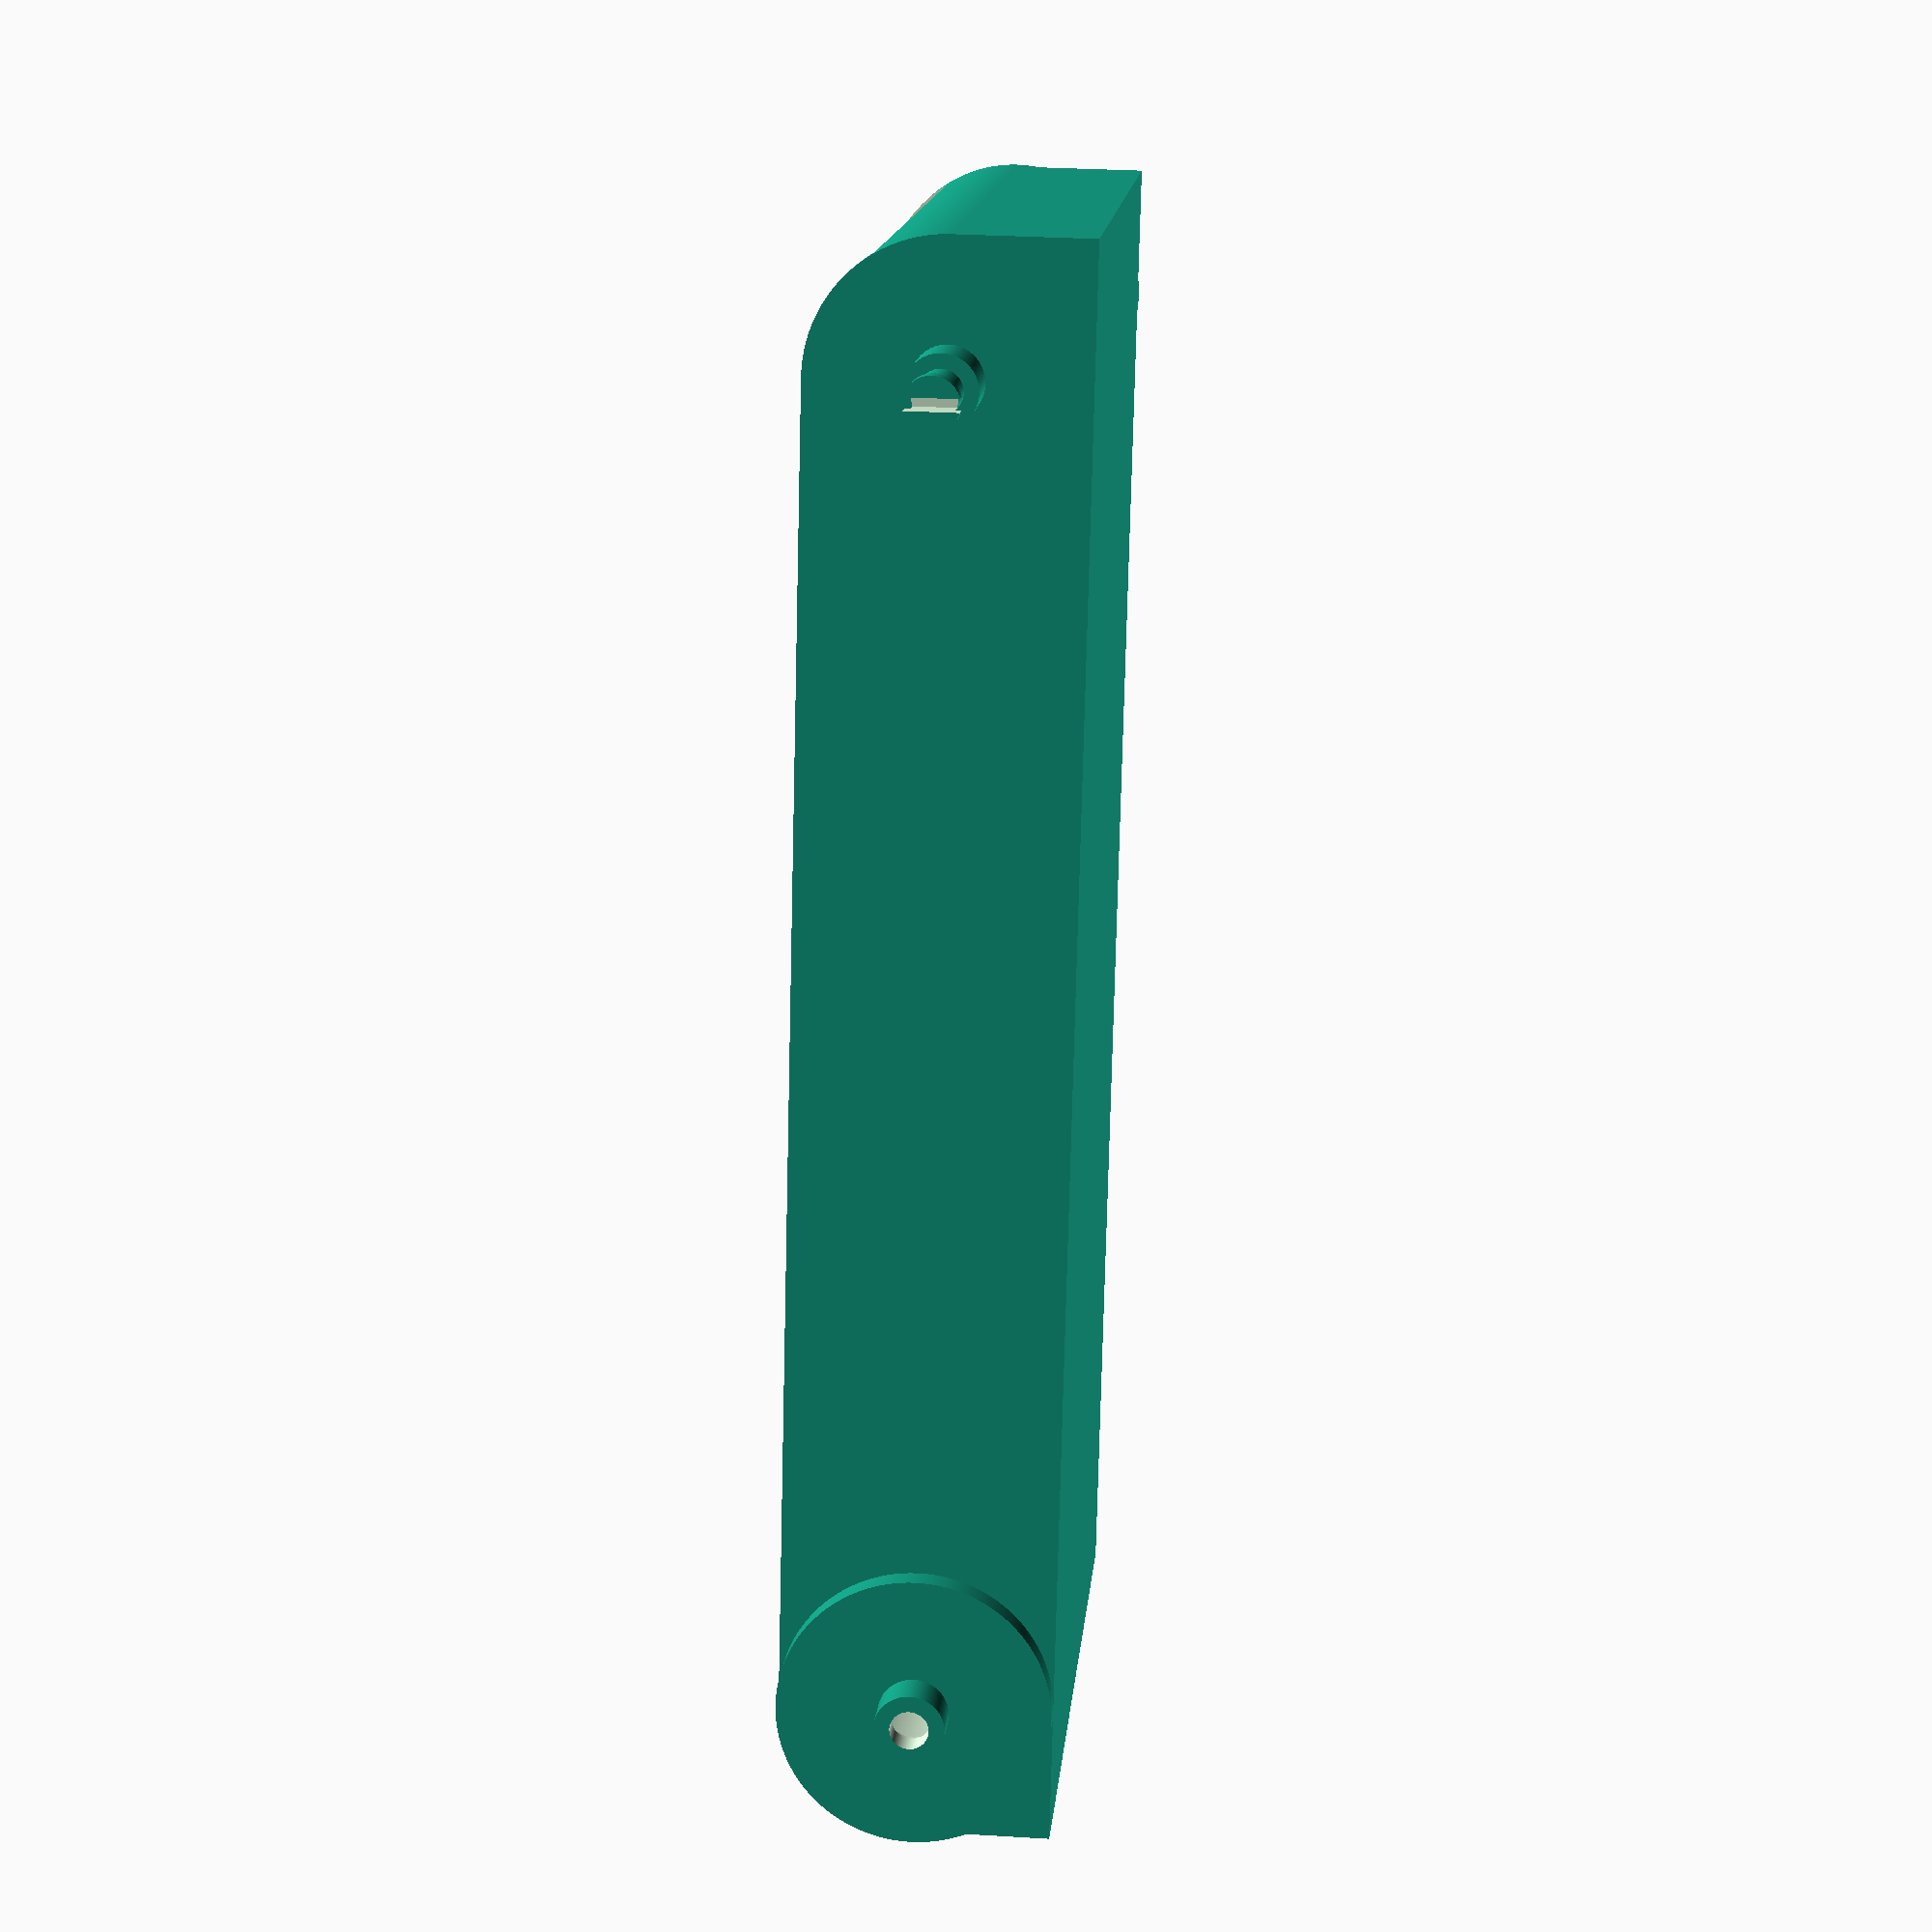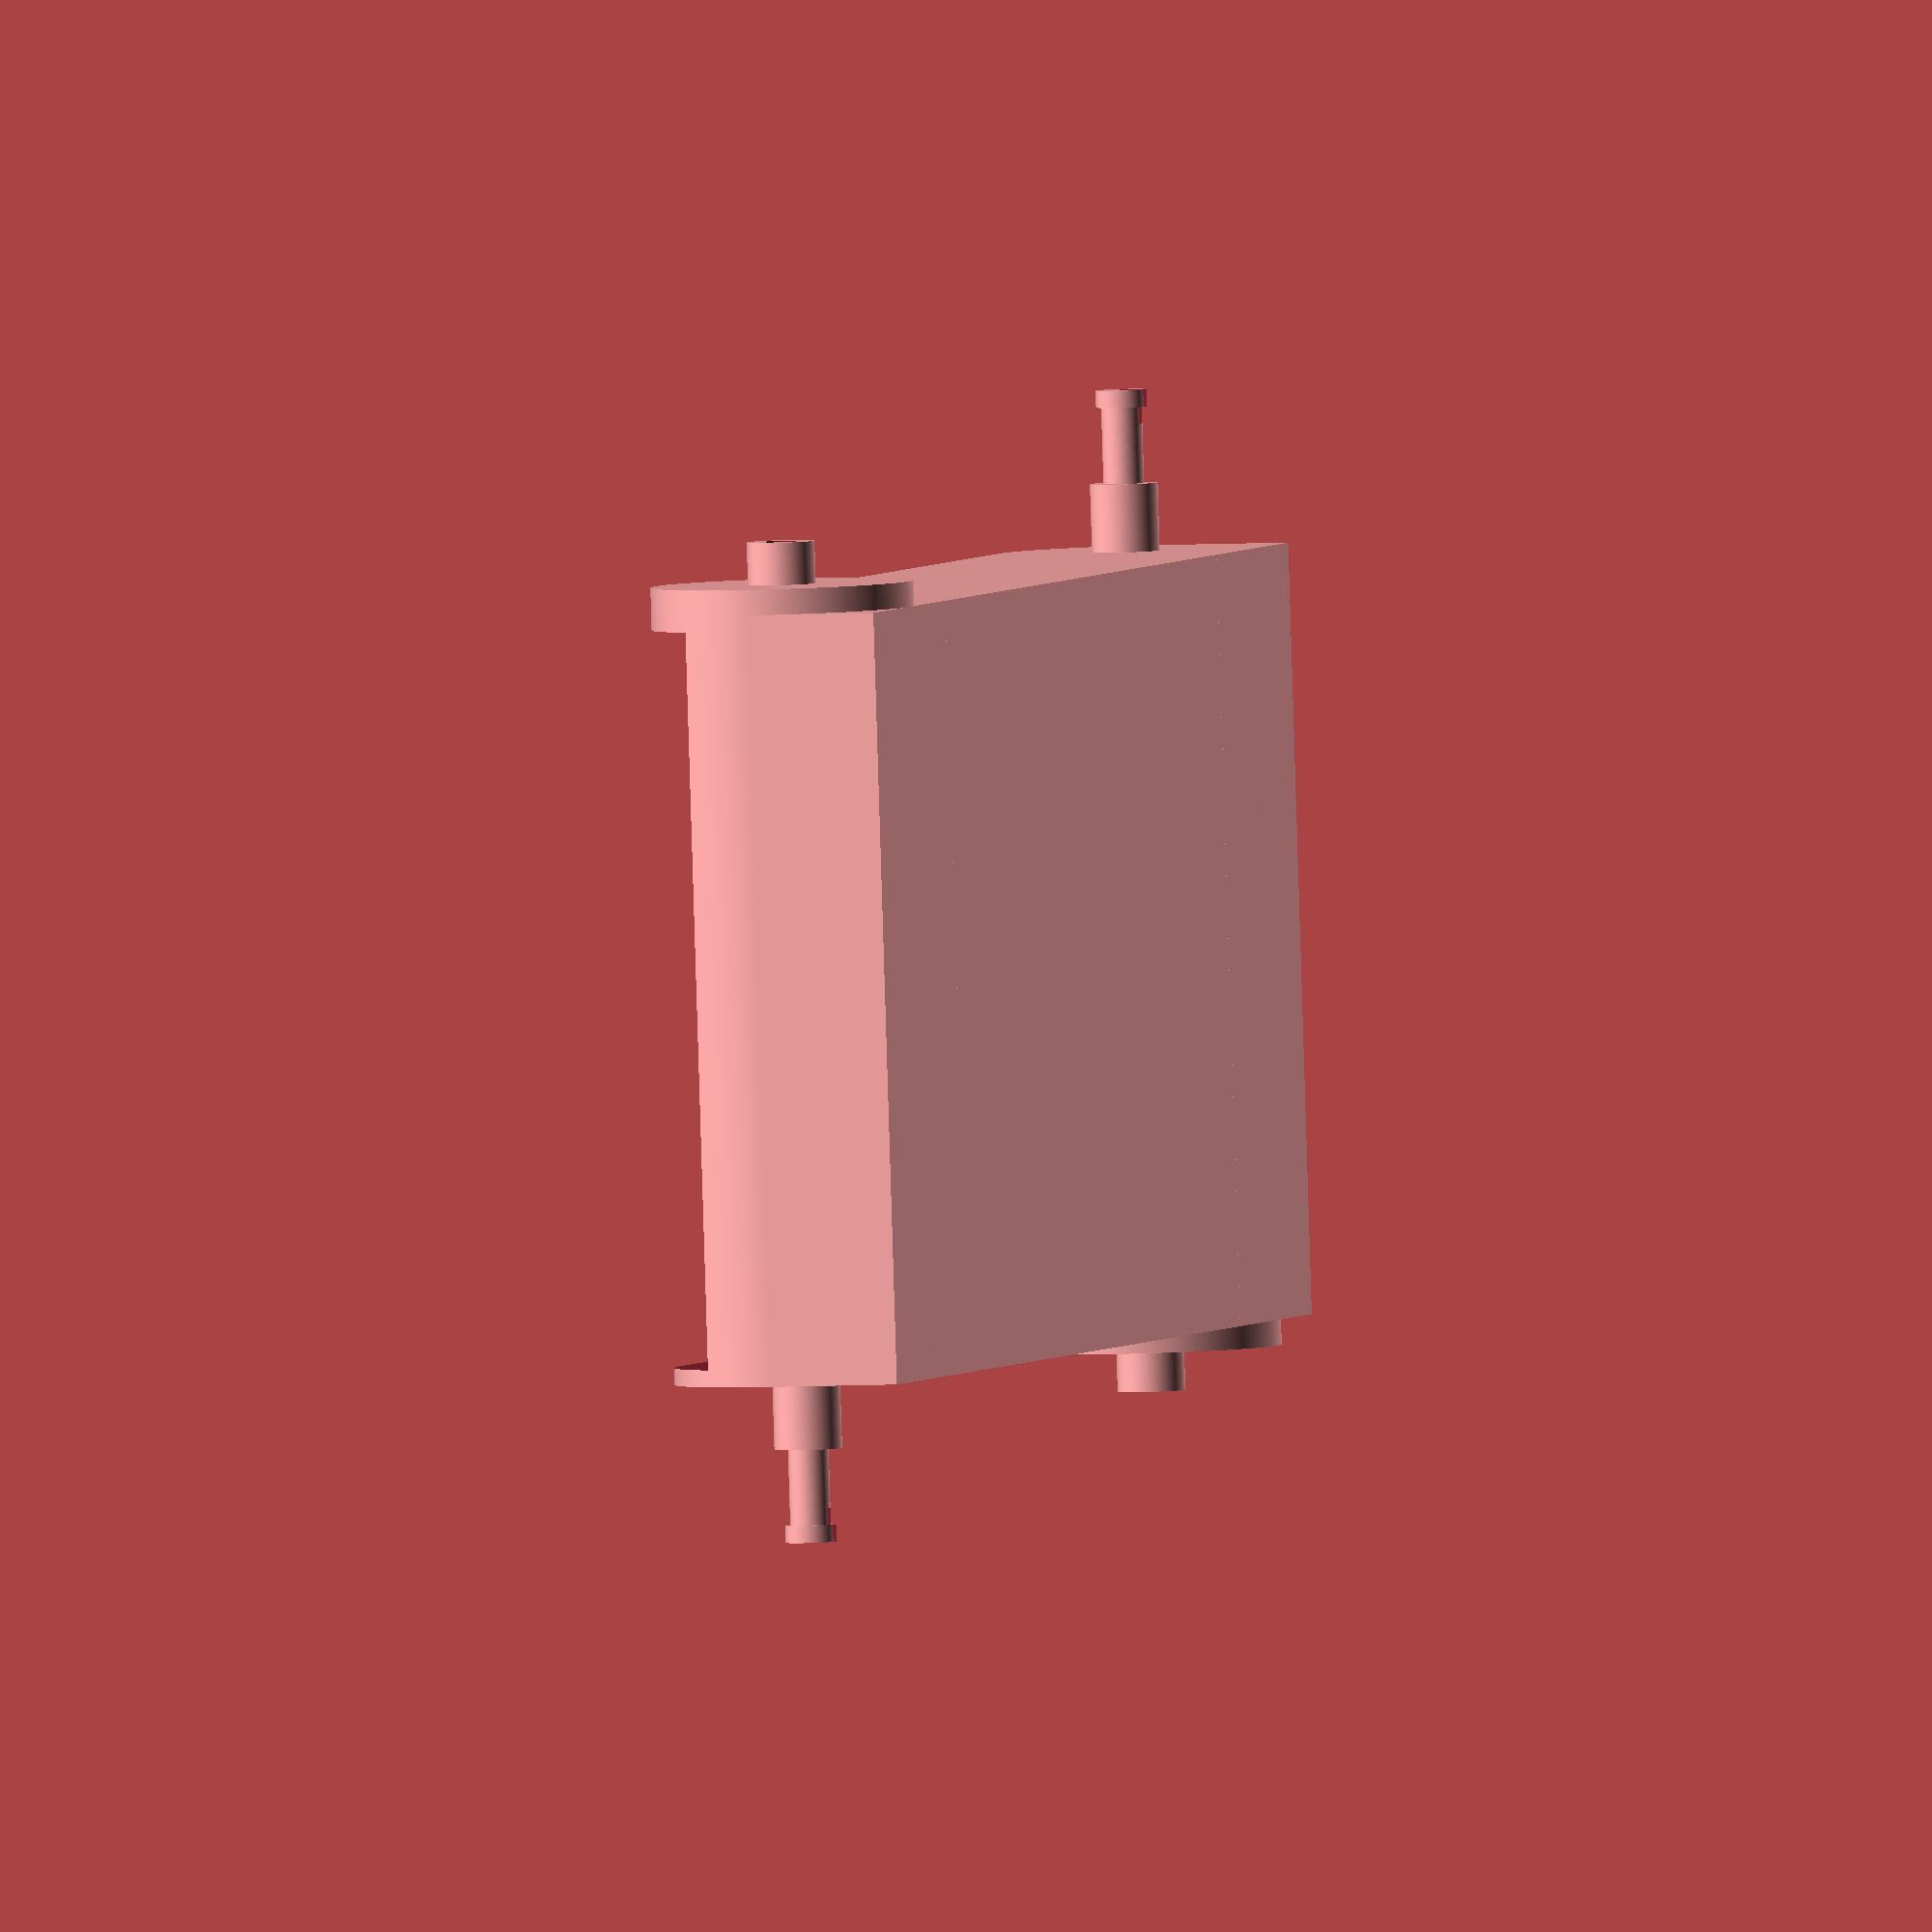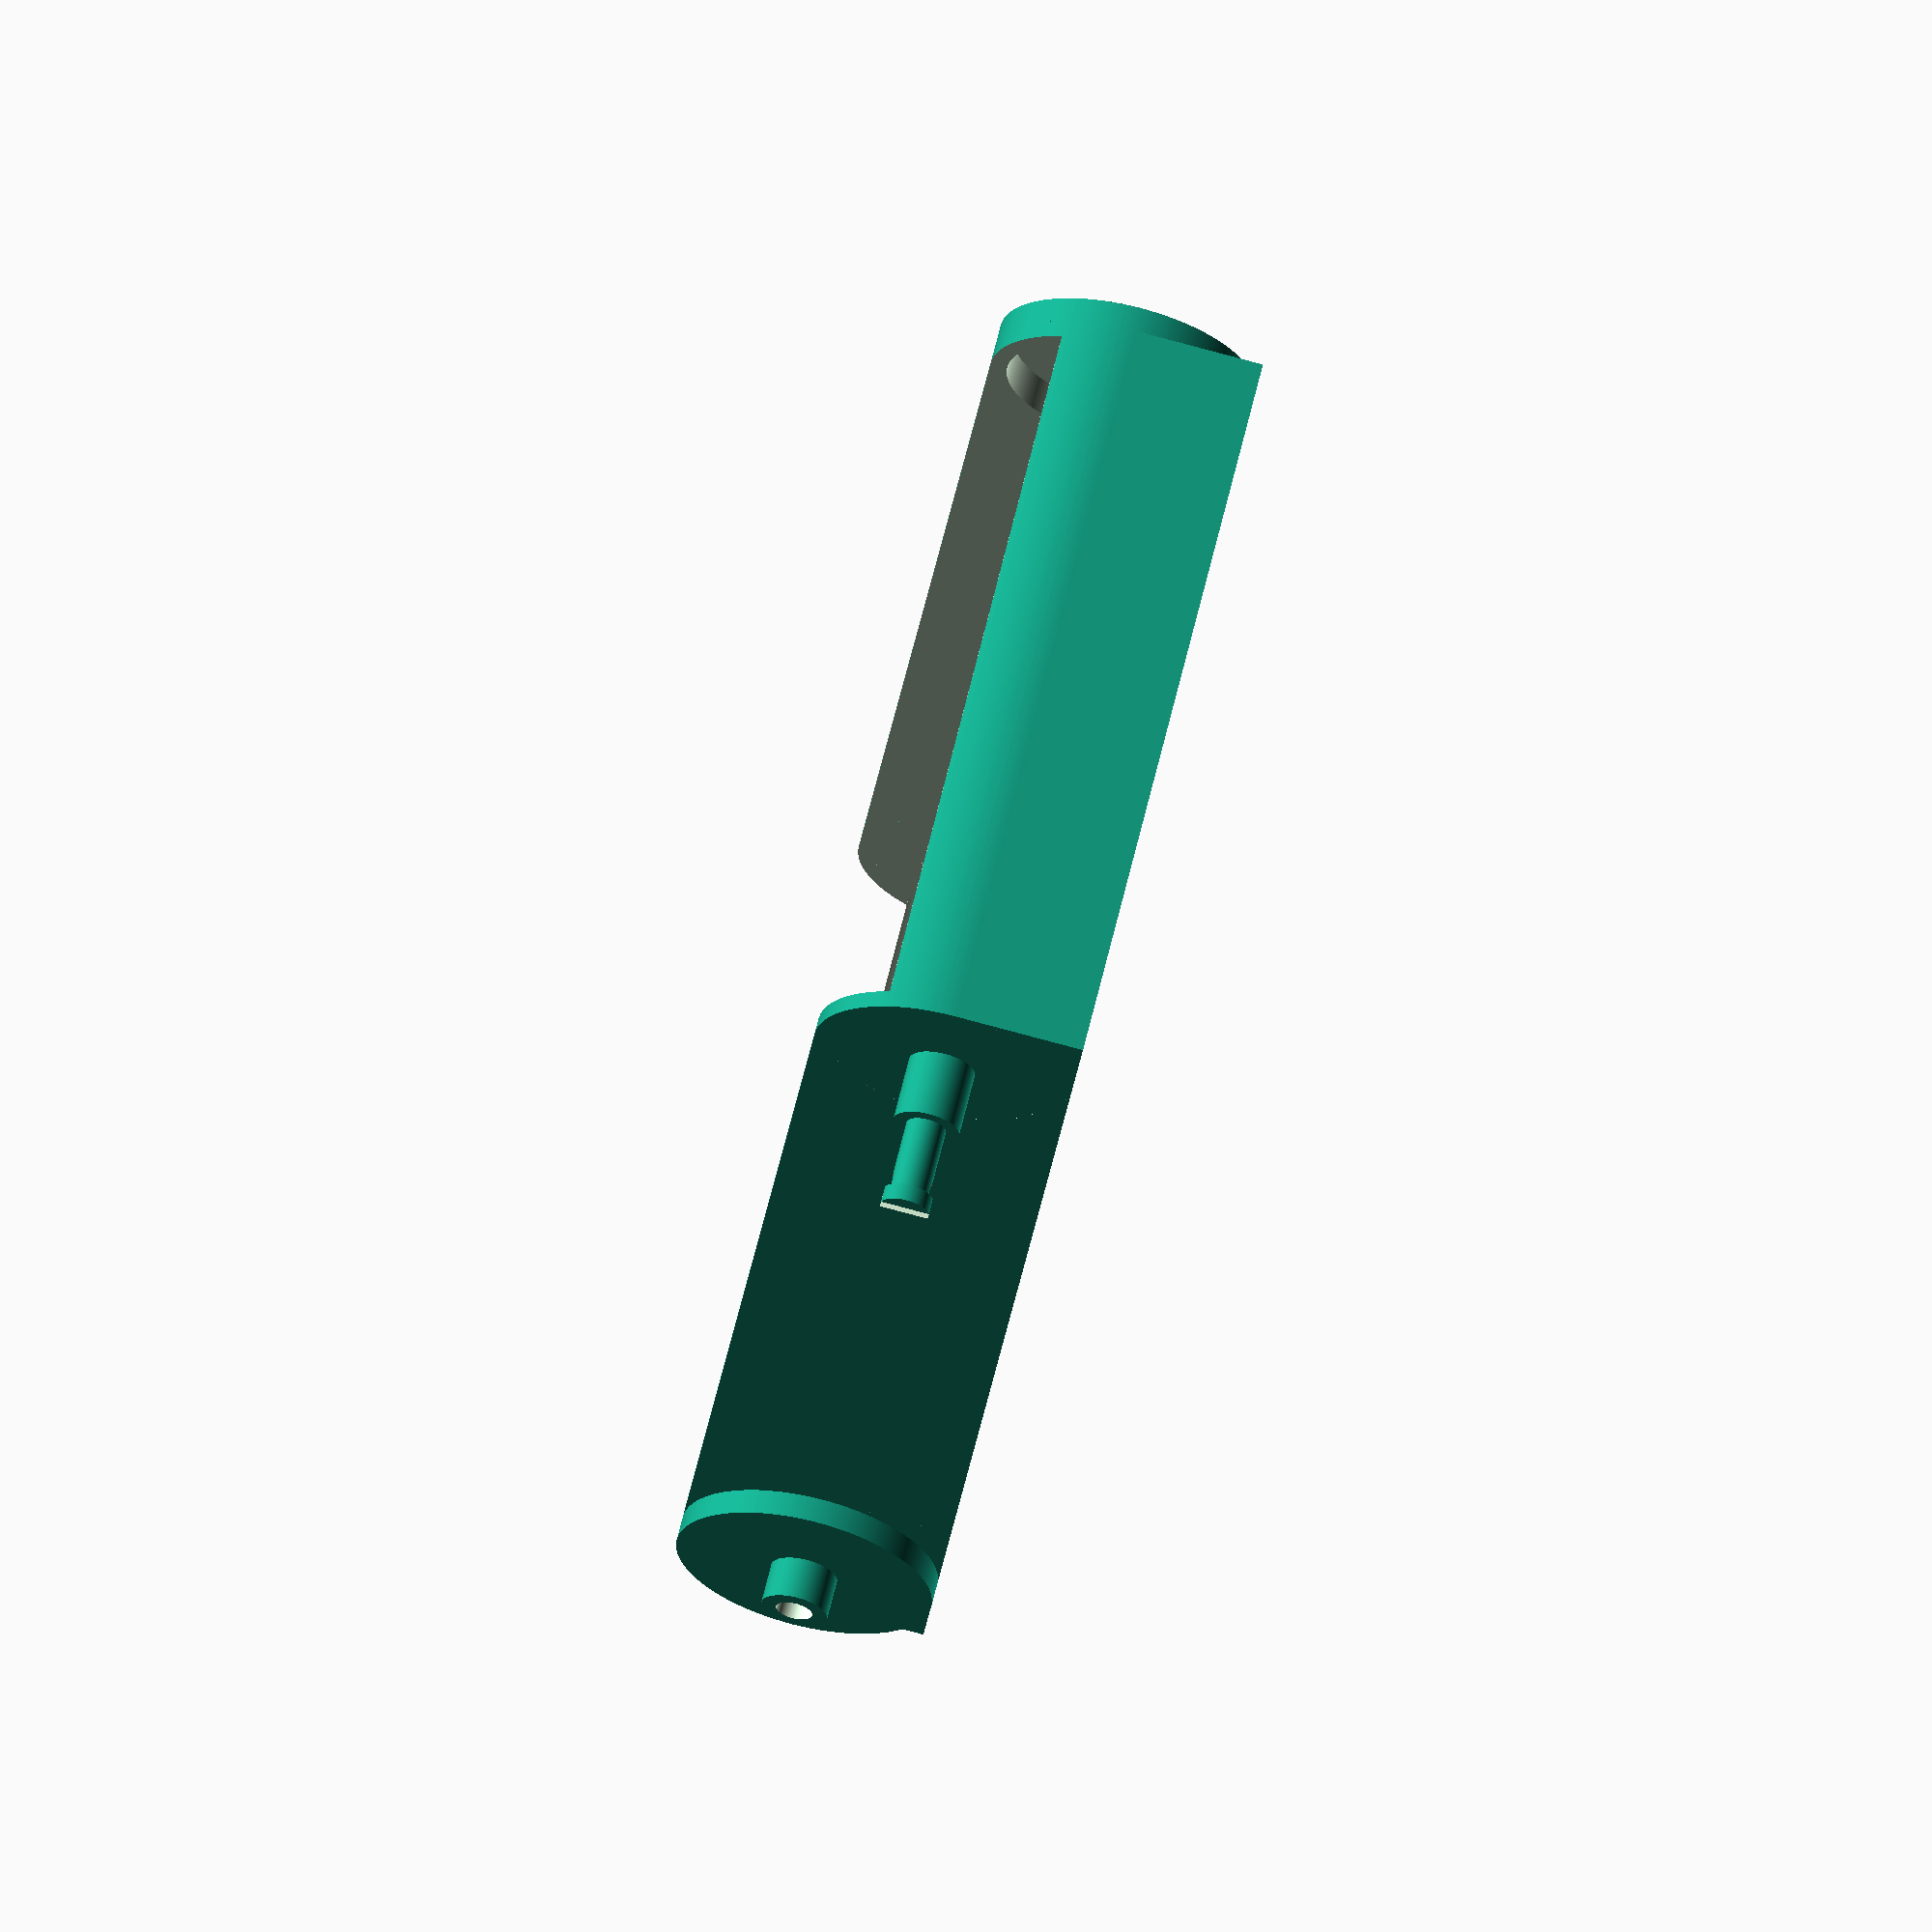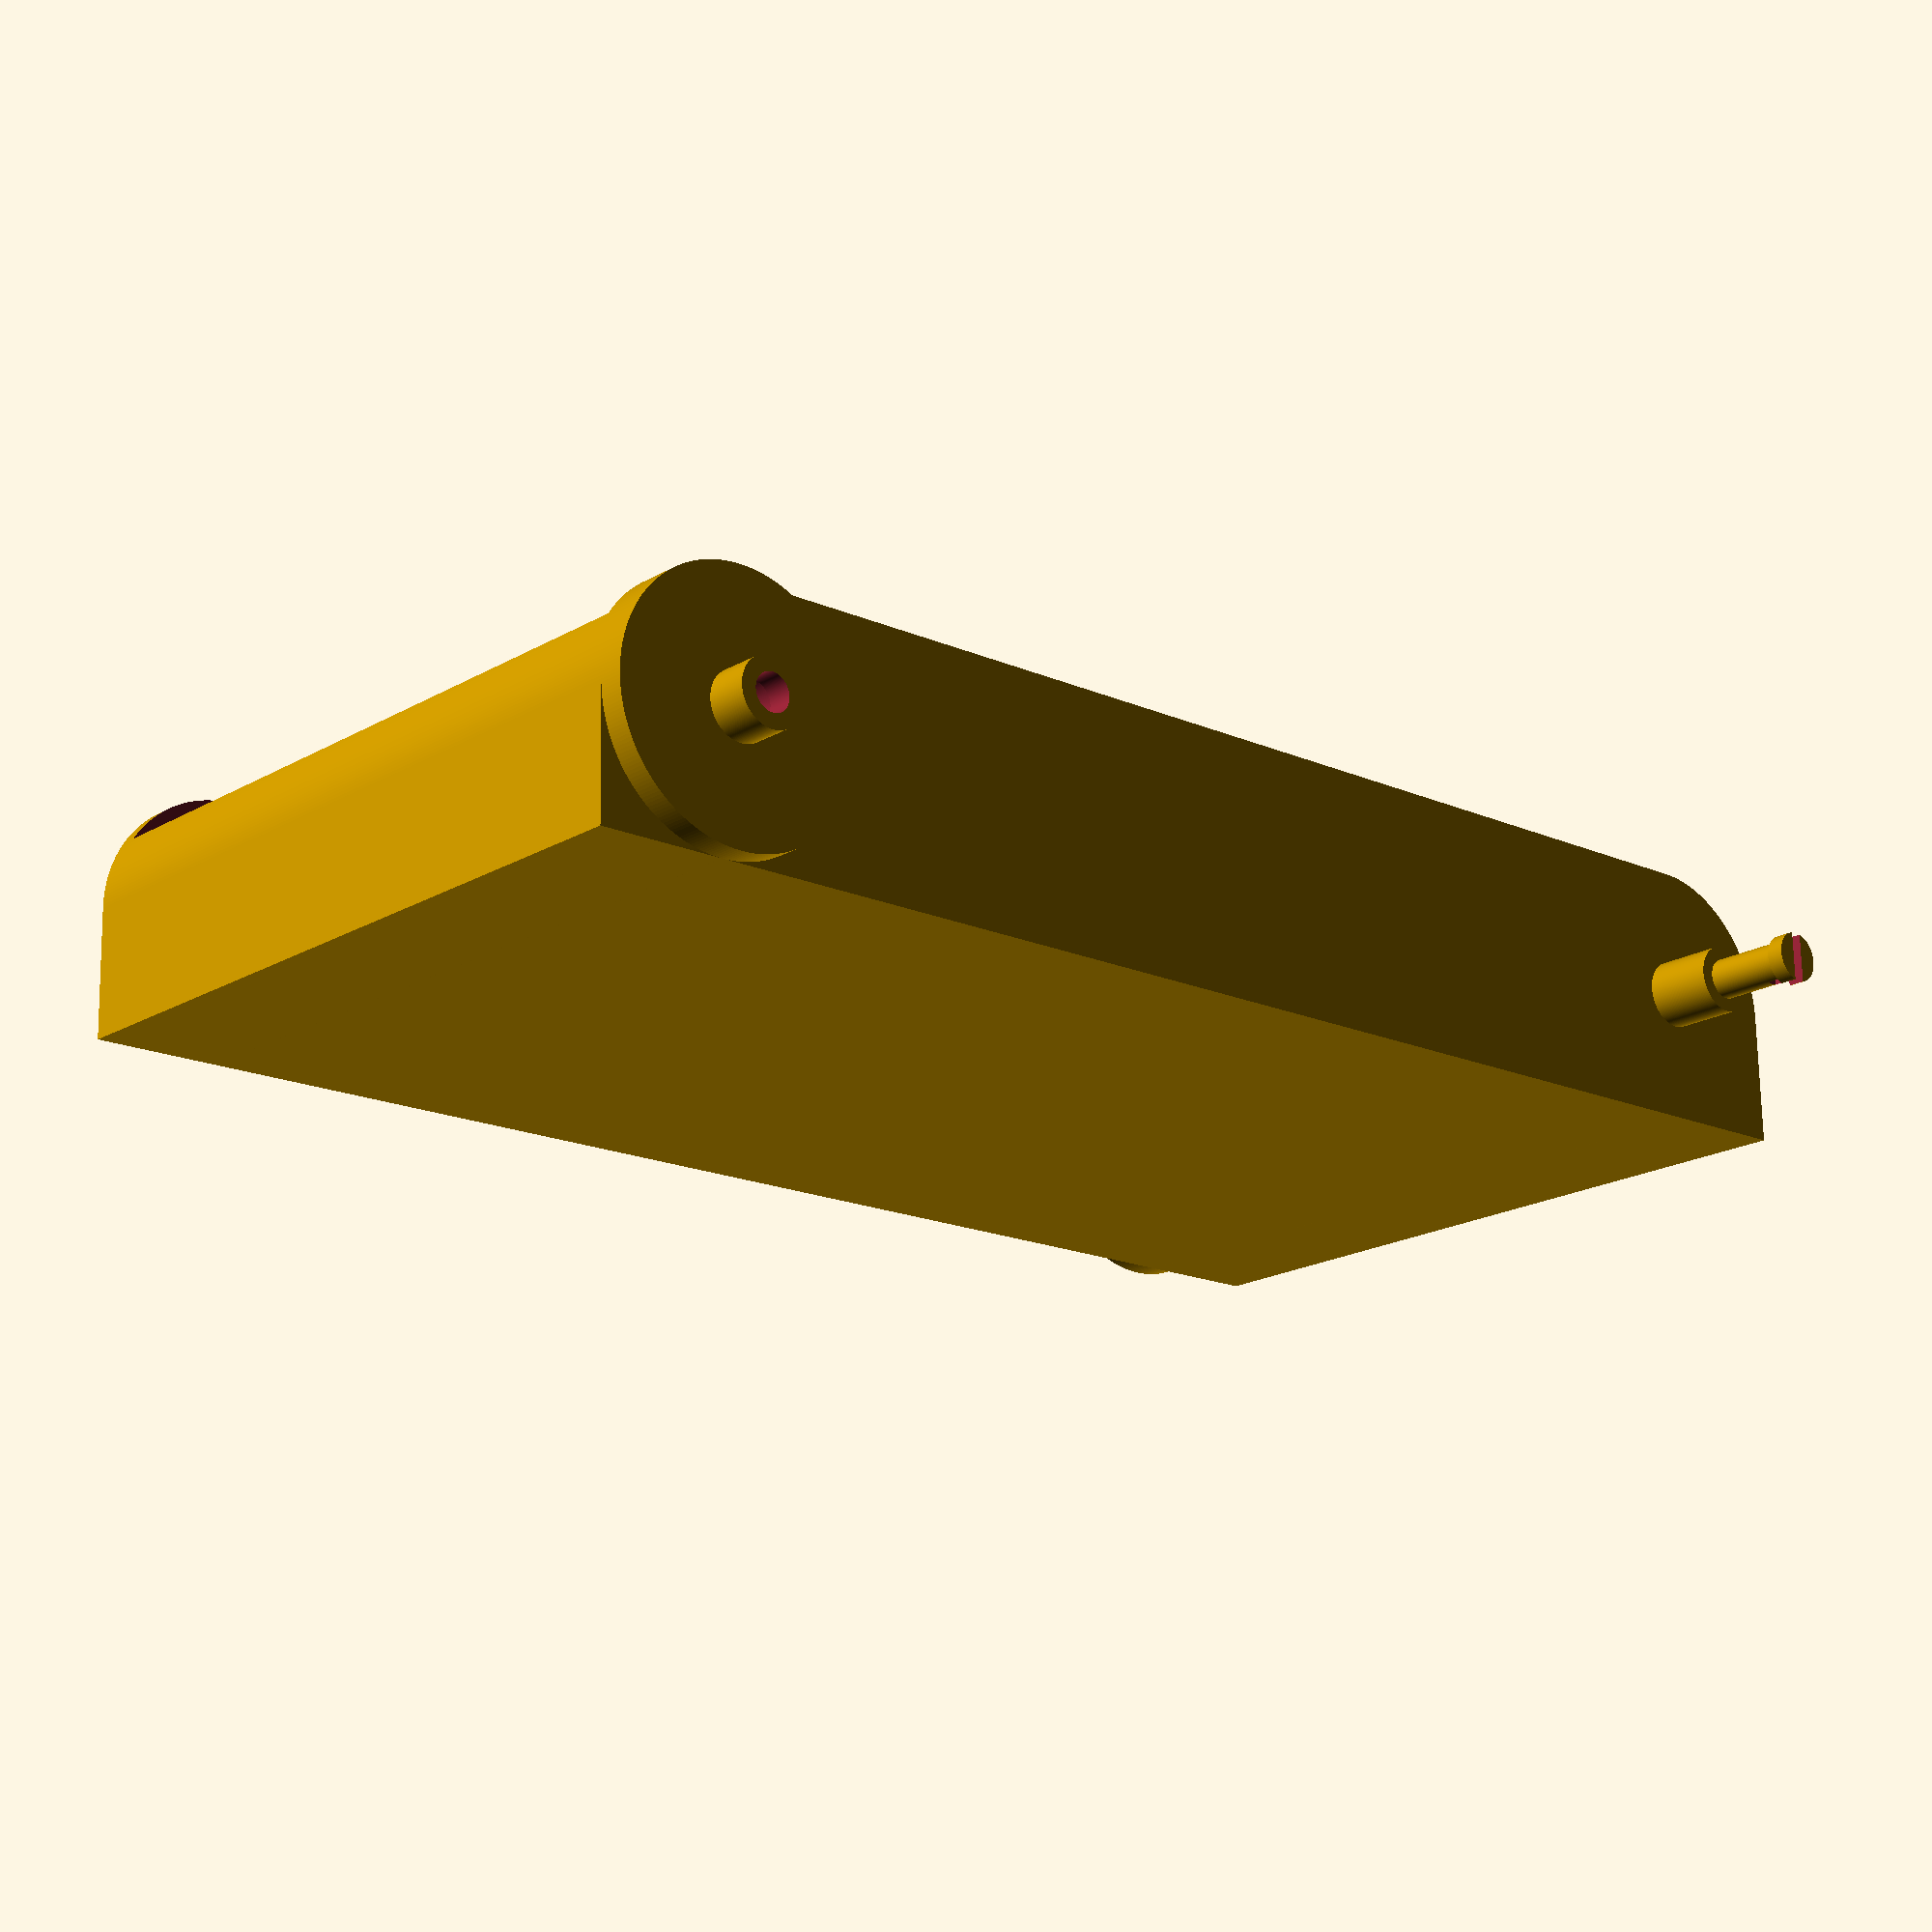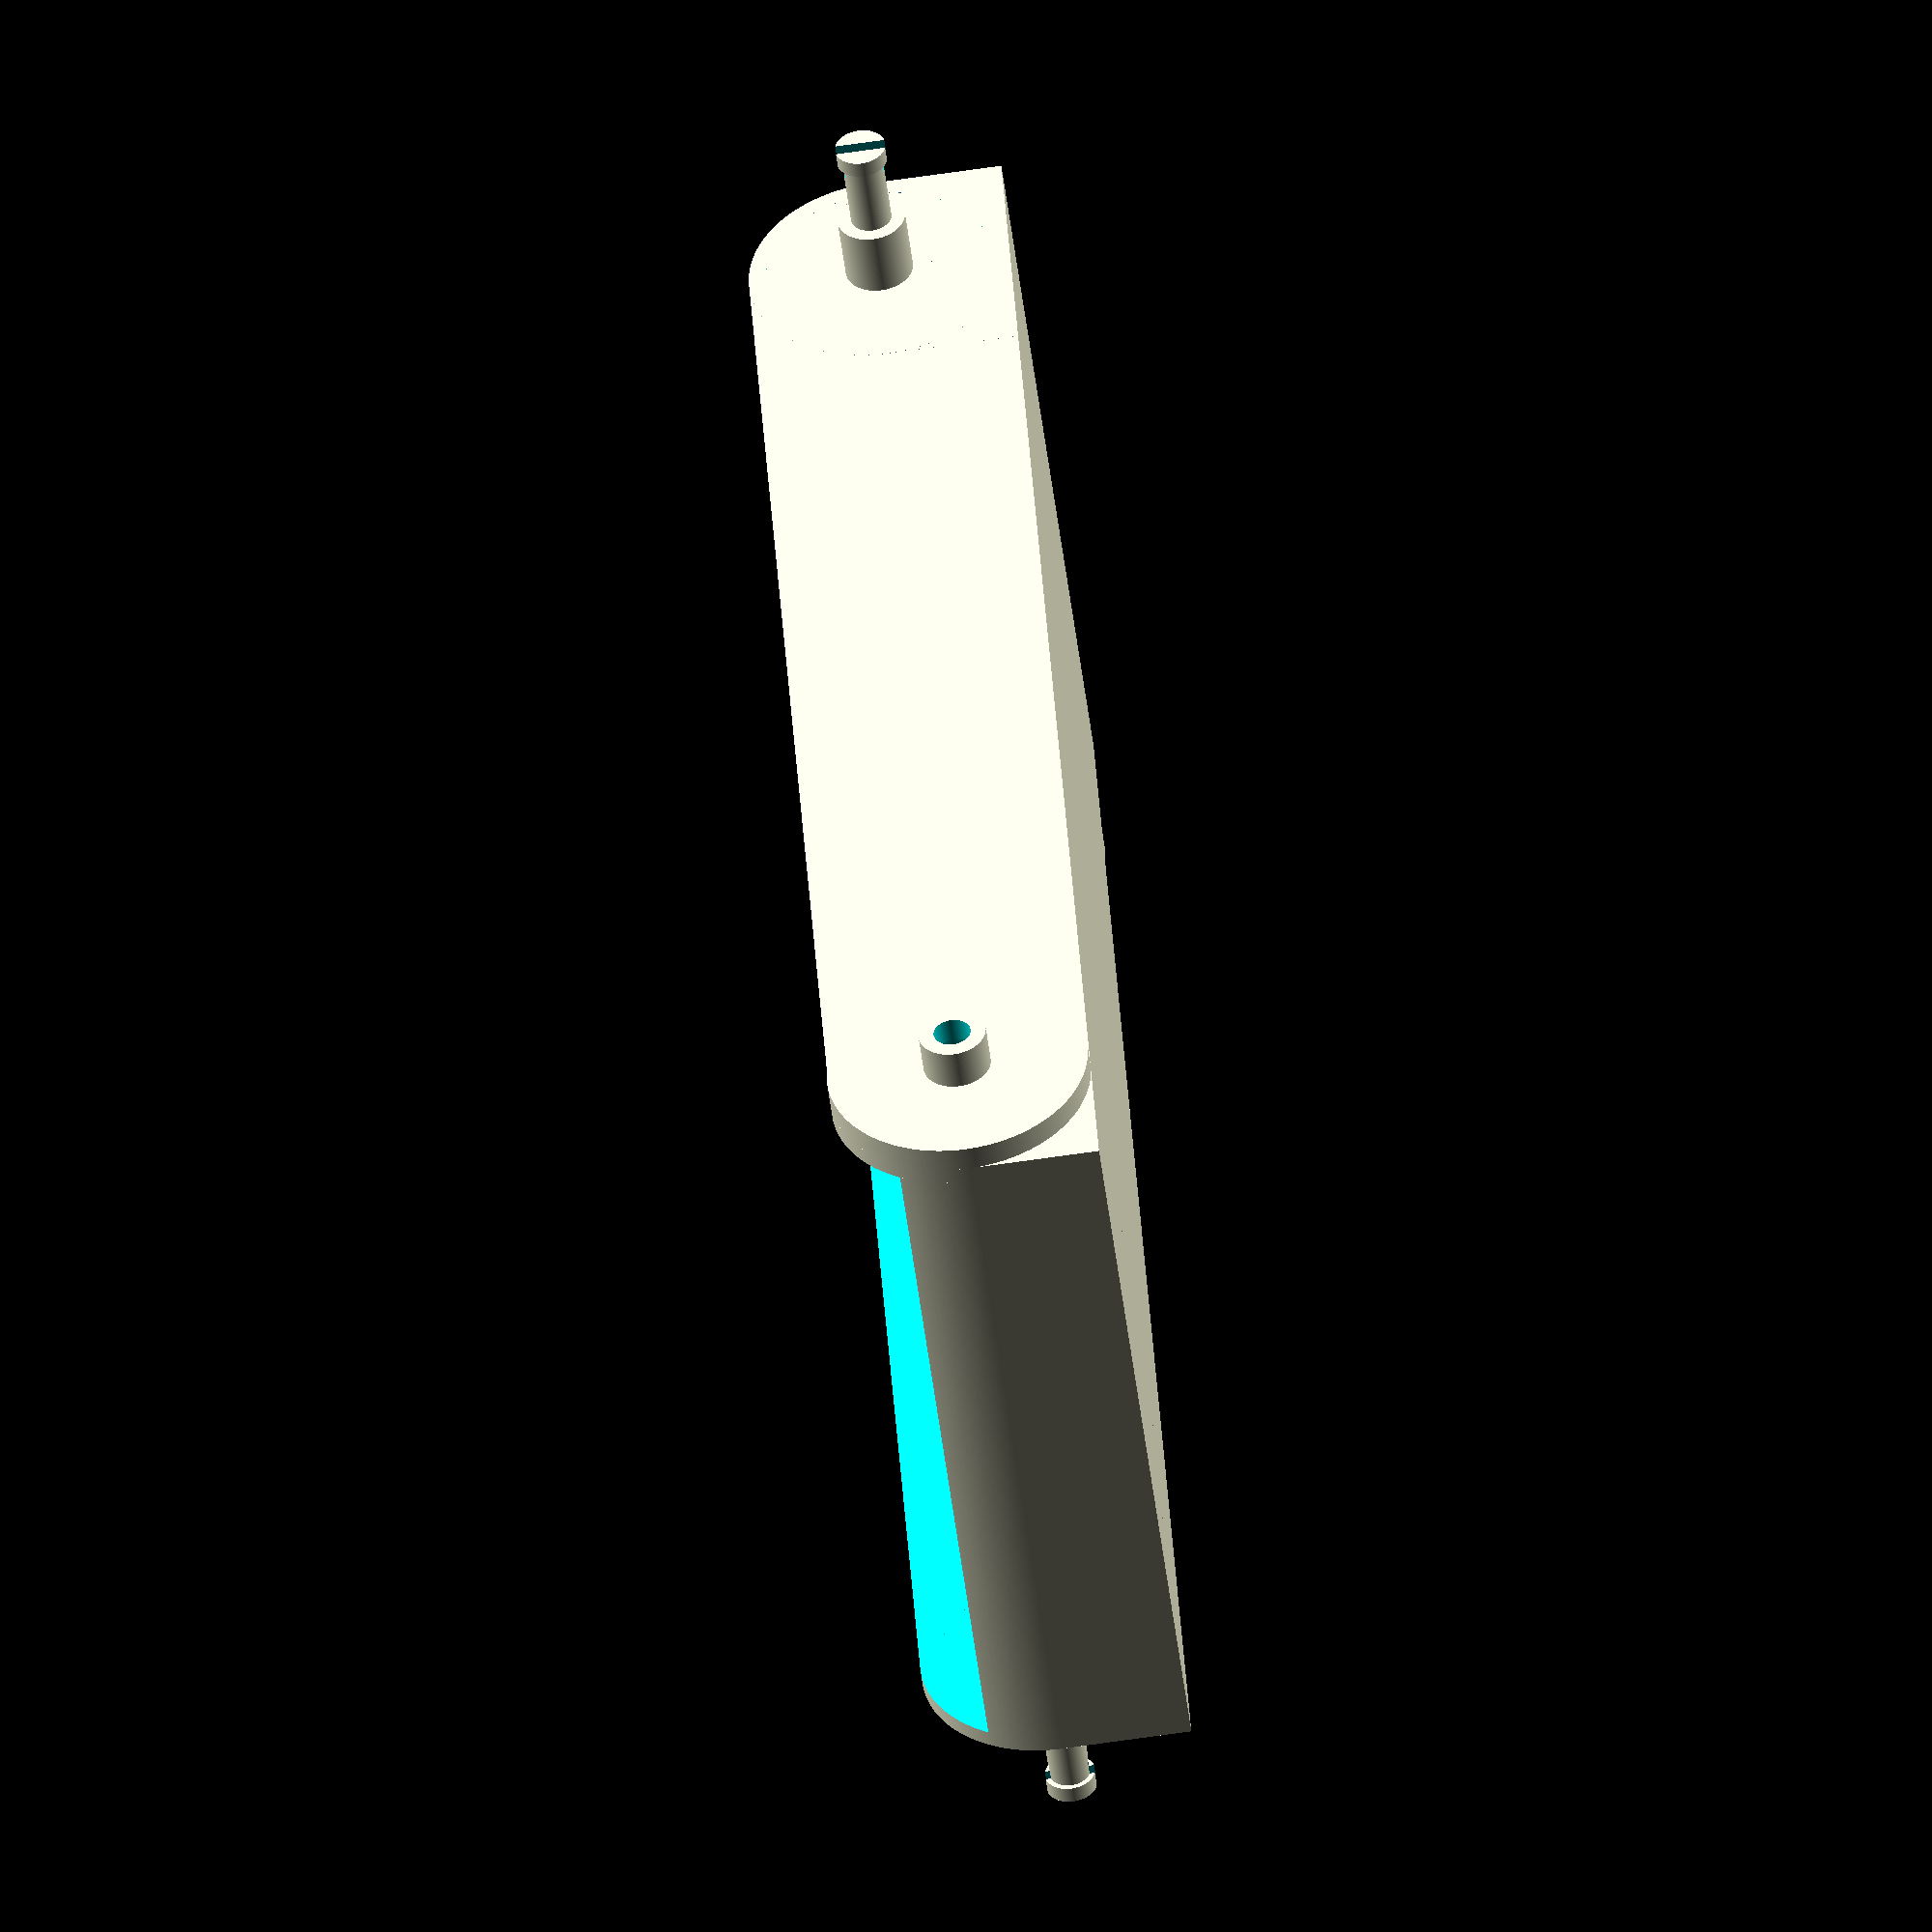
<openscad>
$fn=256;

motor_rad = 13.5;
motor_dia = motor_rad * 2;
motor_len = 59;

arduino_len = 101.5;
arduino_wid = 53.3;

driver_len = 43;
driver_wid = 43;

base_ht = 2;
padding = 2;

axle_offset = motor_rad + padding;
x_offset = 32;

y_dim = arduino_len + (2 * motor_dia) + 24;
x_dim = motor_len + x_offset;
z_dim = motor_dia + base_ht;

module axle(rotation = 0) {
    rotate([0, rotation, 0]) {
        difference() {
            base_cyl_ht = 8;
            axle_cyl_ht = 9;
            top_cyl_ht = 2;
            union() {
                cylinder(r=4, h=base_cyl_ht);
                translate([0, 0, base_cyl_ht])
                    cylinder(r=2.4, h=axle_cyl_ht);
                translate([0, 0, base_cyl_ht + axle_cyl_ht])
                    cylinder(r=3, h=top_cyl_ht);
            }
            
            slot_width = 1.4;
            slot_length = 8;
            slot_height = 4;
            slot_z = base_cyl_ht + axle_cyl_ht + top_cyl_ht - slot_height;
            
            rotate([0, 0, 90])
                translate([- slot_width / 2, - slot_length / 2, slot_z])
                    cube([slot_width, slot_length, slot_height + 1]);
        }
    }
}

module motor_housing(rotation = 0) {
    padding = 2;
    width = motor_dia + padding * 2;
    length = x_dim;
    height = motor_dia / 2 + padding;
    rotate([0, 0, rotation]) {
        translate([- width / 2, 0, 0]) {
            difference() {
                union() {
                    translate([width / 2,  0, 0]) 
                        cube([width / 2, length, height]);
                    rotate([-90,0,0])
                        translate([width / 2, - width / 2, 0]) 
                            cylinder(r = width / 2, h = length);
                }
                rotate([-90,0,0])
                    translate([width / 2, - width / 2, - 1])
                        cylinder(r = motor_rad, h = length + 2);
                
                translate([(width / 2),  padding, 2])
                    cube([(width / 2) + 1, x_offset, height]);
            }
        }
    }
}

module axle_housing(rotation = 0) {
    rotate([0, 90, rotation]) {
        height = 5;
        difference() {
            union() {
            cylinder(d=motor_dia + 4, h=height);
            translate([0, 0, -height])
                cylinder(r=4, h=5);
            }
            translate([0, 0, 1])
                cylinder(d=motor_dia, h=height);
            translate([0, 0, -6])
                cylinder(r=2.2, h=8);
            translate([0, 0, - 2])
                cylinder(r=3.3, h=4);
        }
    }
}

module box(x, y, z) {
    hull()
    {
        translate([x, y - axle_offset, motor_rad + padding])
            rotate([0, -90, 0])
                cylinder(d=motor_dia + 4, h=x);
        translate([x, axle_offset, motor_rad + padding])
            rotate([0, -90, 0])
                cylinder(d=motor_dia + 4, h=x);  
    }
}

module shell() {
    difference() {
        
        union() {
            box(x_dim, y_dim, z_dim);
            
            cube([x_dim, motor_rad + padding, motor_rad + padding]);

            translate([0, y_dim - axle_offset, 0])
                cube([x_dim, motor_rad + padding, motor_rad + padding]);
            
            translate([x_dim, axle_offset, motor_rad + base_ht])
                axle(rotation = 90);

            translate([0, y_dim - axle_offset, motor_rad + base_ht])
                axle(rotation = -90);  
        }
        
        translate([padding, padding, padding])
            box(x_dim - (2 * padding), y_dim - (2 * padding), z_dim);
        
        translate([x_dim + padding, y_dim - axle_offset, motor_rad + base_ht])
            rotate([0, -90, 0])
                cylinder(d=motor_dia, h=x_dim);
        
        translate([0 - padding, axle_offset, motor_rad + base_ht])
            rotate([0, 90, 0])
                cylinder(d=motor_dia, h=x_dim);        
    }
    width = motor_len + padding + 5;
    
    translate([x_dim + padding + 1, y_dim - axle_offset, motor_rad + base_ht])
        axle_housing(rotation = 180);
    
    translate([0 - padding - 1, axle_offset, motor_rad + base_ht])
        axle_housing(rotation = 0);

    translate([x_dim, axle_offset, 0])
        motor_housing(90);
    
    translate([0, y_dim - axle_offset, 0])
        motor_housing(-90);
} 

module construct() {
    difference() {
        shell();
        
        translate([padding, axle_offset, z_dim / 2])
            cube([x_dim - (2 * padding), y_dim - 2 * axle_offset, z_dim / 2]);
        
        translate([padding, 0, 3 * (z_dim / 4) + 2])
            cube([x_dim - (2 * padding), y_dim , z_dim / 2]);

    }
}


mirror([1,0,0])
construct();
</openscad>
<views>
elev=329.5 azim=343.3 roll=95.0 proj=p view=wireframe
elev=183.9 azim=276.4 roll=74.1 proj=o view=solid
elev=89.2 azim=155.8 roll=75.2 proj=o view=wireframe
elev=108.1 azim=228.0 roll=1.0 proj=p view=solid
elev=257.6 azim=28.2 roll=82.2 proj=o view=wireframe
</views>
